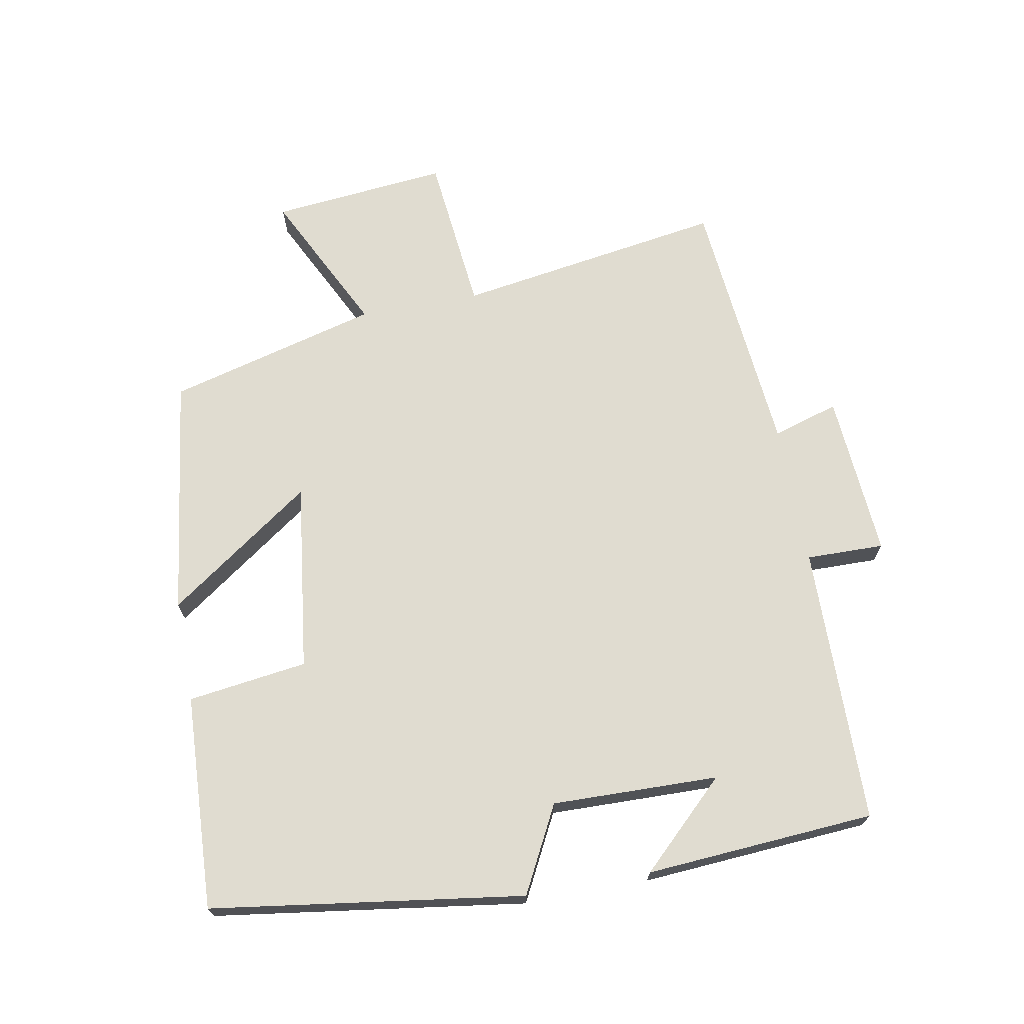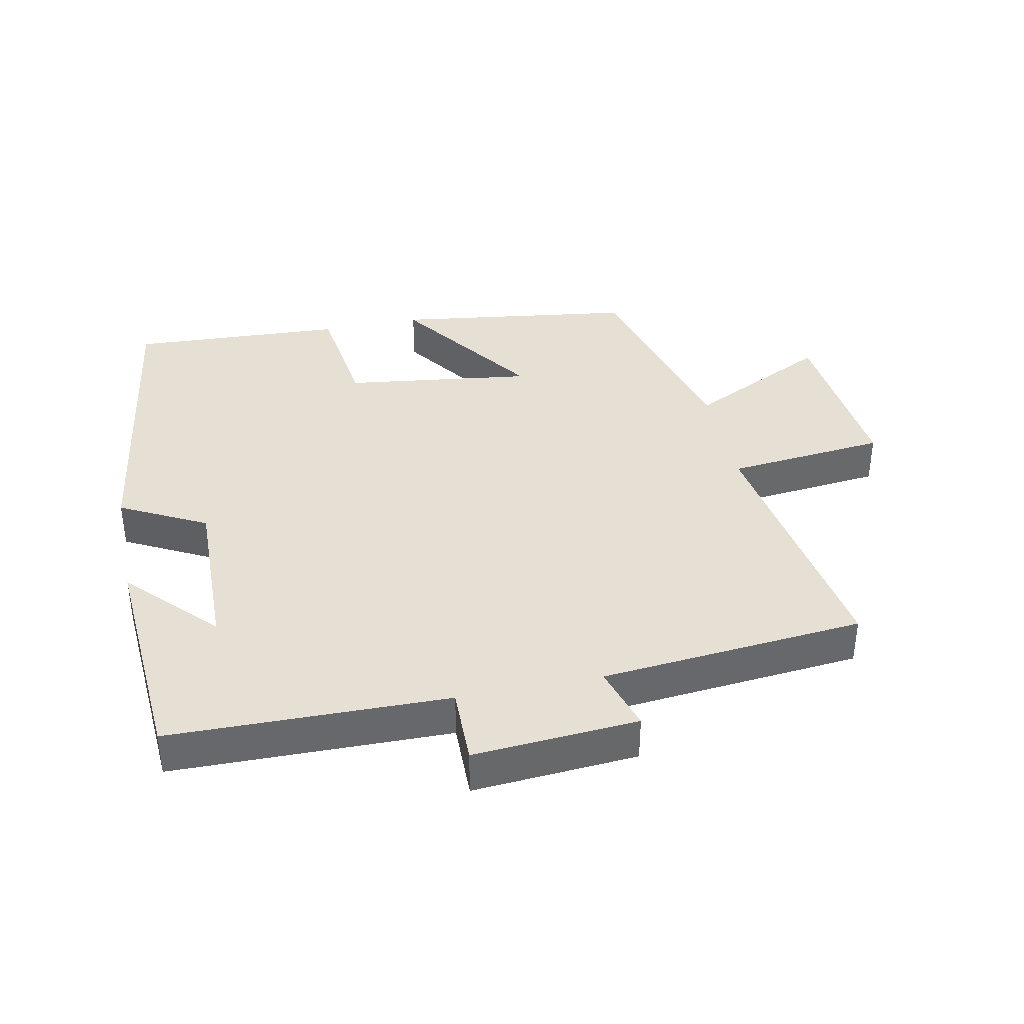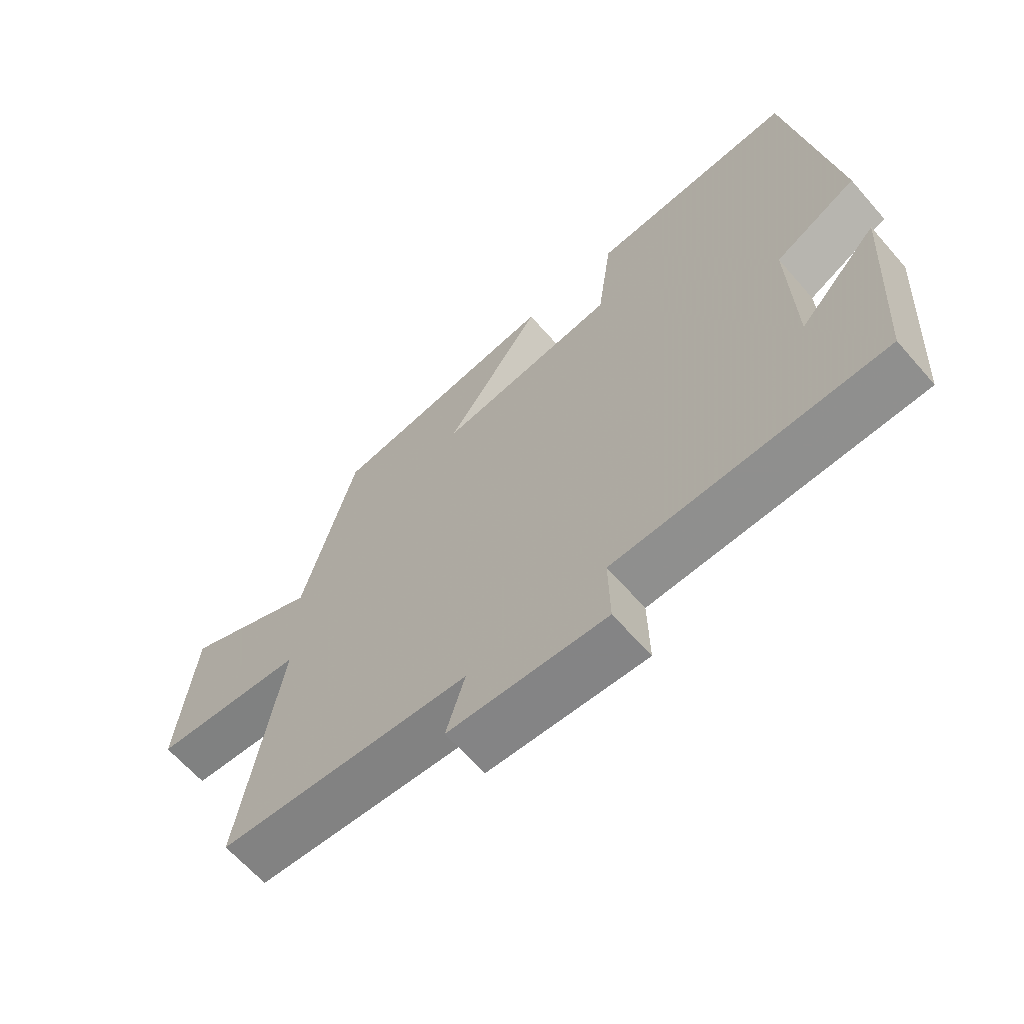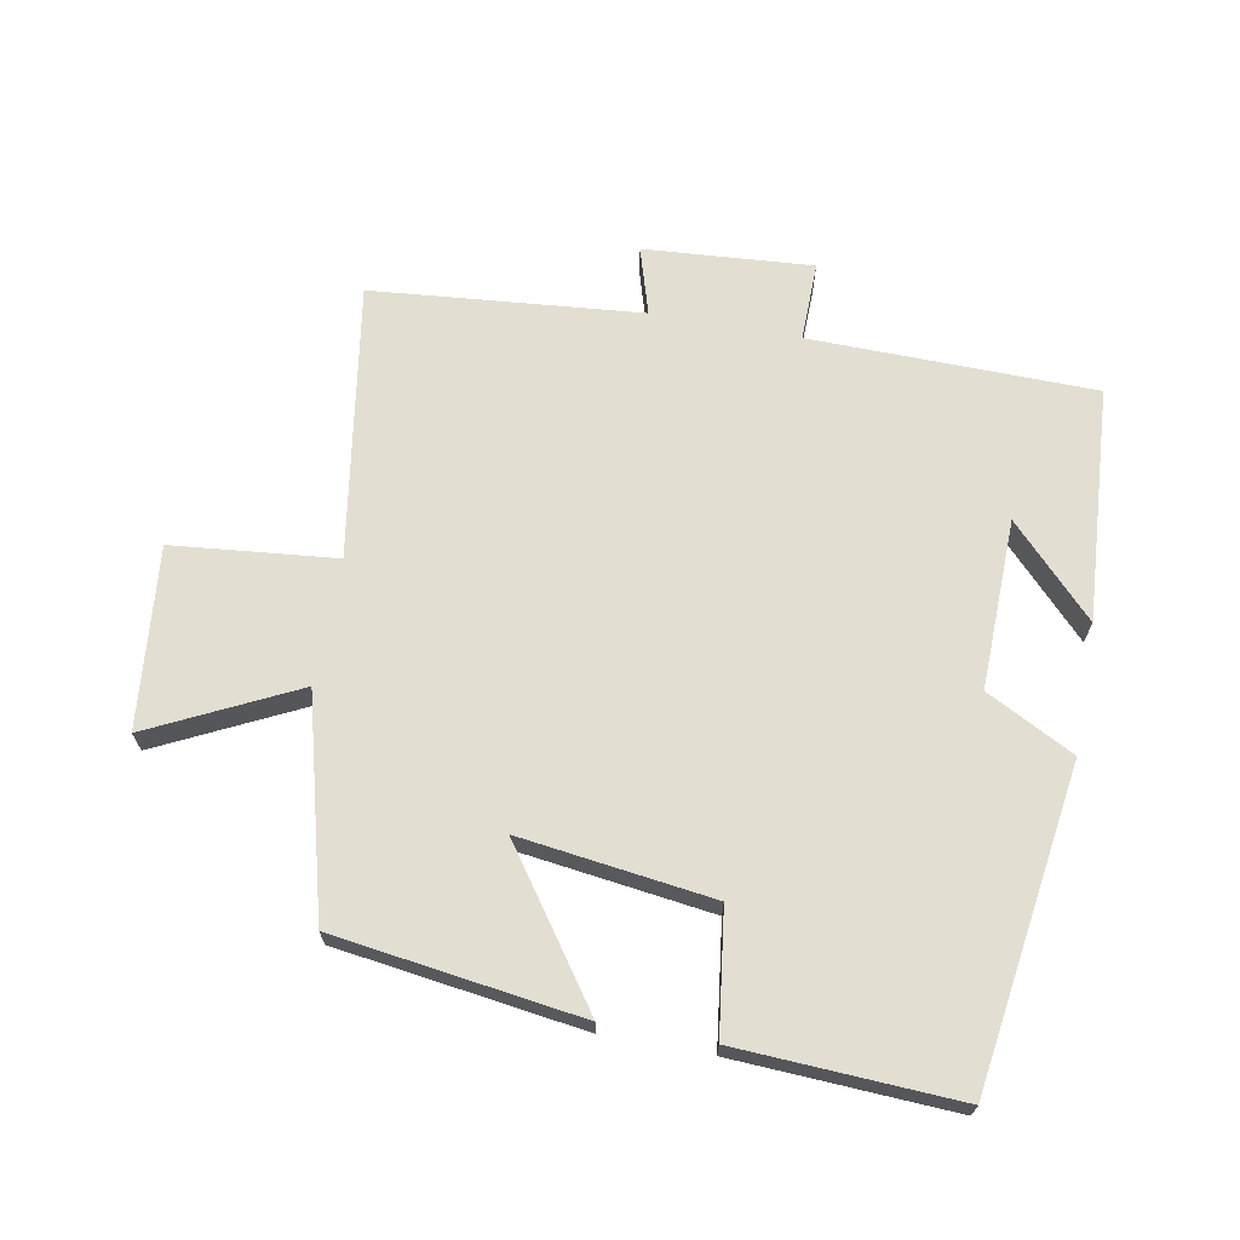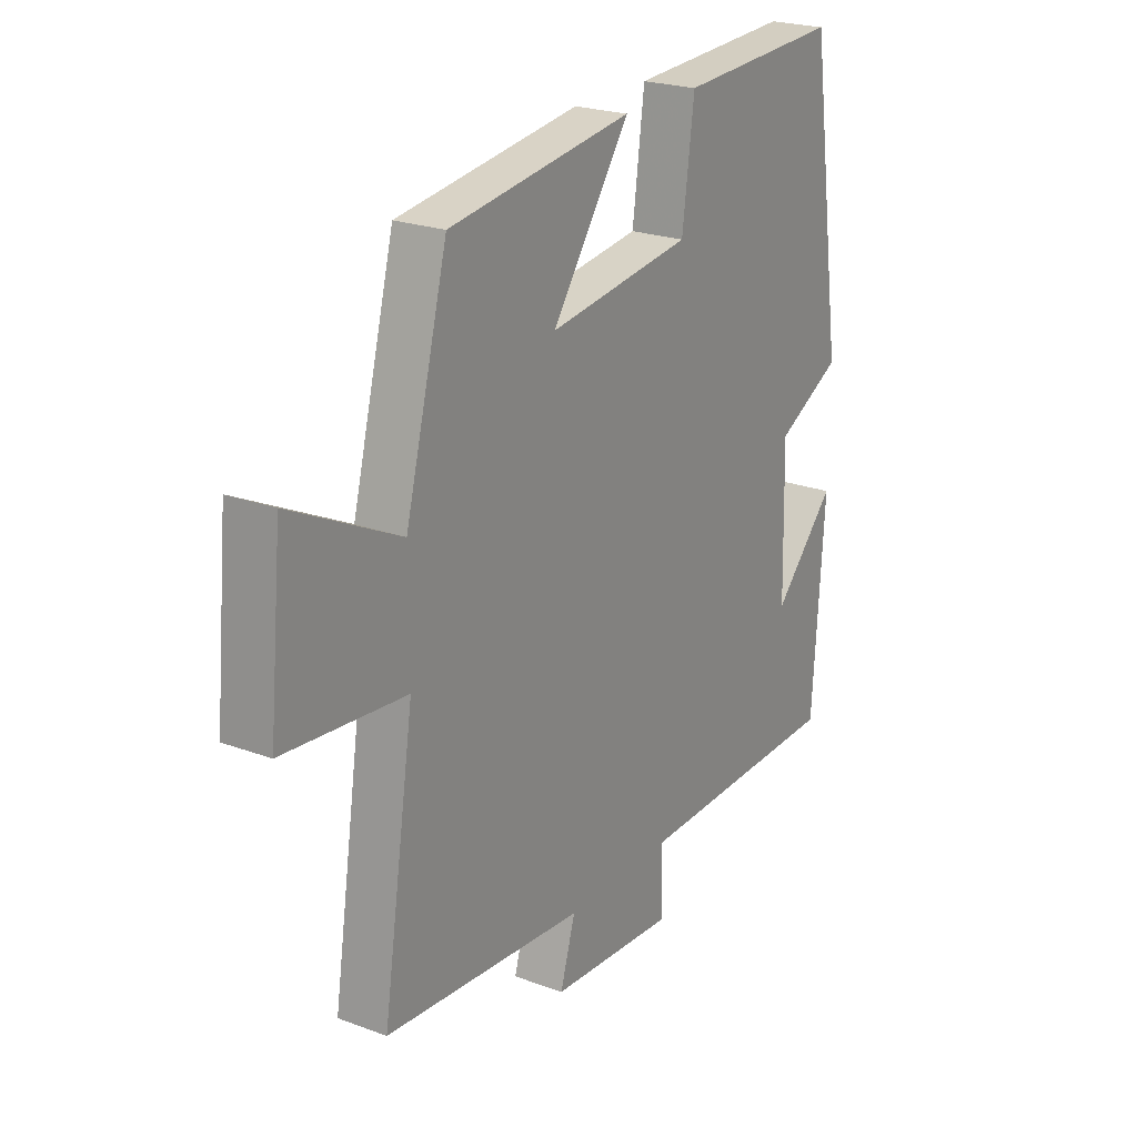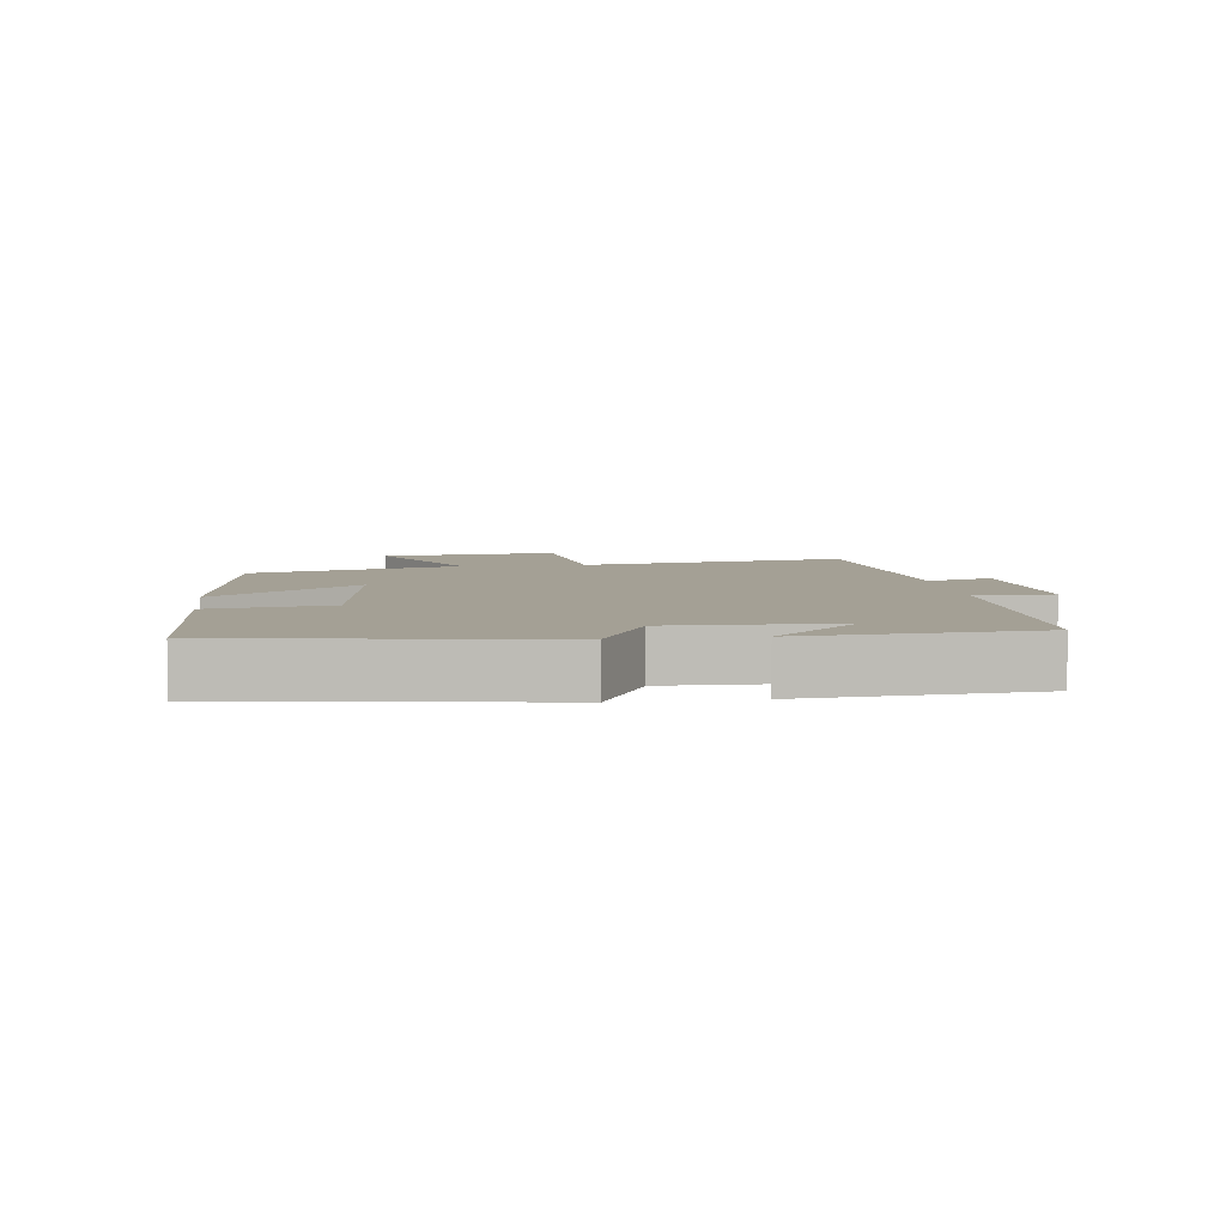
<metadata>
{"format":"obj","ext":"obj","renderer":"f3d","projection":"perspective","resolution":1024,"background":"white","views":[{"elev":69.7,"azim":79.4,"up":"+Y"},{"elev":38.0,"azim":168.3,"up":"+Y"},{"elev":-64.6,"azim":41.2,"up":"+Z"},{"elev":67.9,"azim":10.4,"up":"+Y"},{"elev":22.9,"azim":-57.6,"up":"+Z"},{"elev":5.8,"azim":82.5,"up":"+Y"}]}
</metadata>
<code>
v -0.416 0.07 0.449
v -0.051 0.07 0.5
v -0.205 0.07 0.281
v 0.081 0.07 0.319
v 0.105 0.07 0.5
v 0.431 0.07 0.517
v 0.5 0.07 0.044
v 0.37 0.07 -0.024
v 0.376 0.07 -0.276
v 0.5 0.07 -0.146
v 0.477 0.07 -0.493
v 0.055 0.07 -0.5
v 0.057 0.07 -0.618
v -0.193 0.07 -0.6
v -0.163 0.07 -0.5
v -0.563 0.07 -0.464
v -0.5 0.07 -0.057
v -0.742 0.07 -0.033
v -0.716 0.07 0.235
v -0.5 0.07 0.129
v -0.416 0 0.449
v -0.051 0 0.5
v -0.205 0 0.281
v 0.081 0 0.319
v 0.105 0 0.5
v 0.431 0 0.517
v 0.5 0 0.044
v 0.37 0 -0.024
v 0.376 0 -0.276
v 0.5 0 -0.146
v 0.477 0 -0.493
v 0.055 0 -0.5
v 0.057 0 -0.618
v -0.193 0 -0.6
v -0.163 0 -0.5
v -0.563 0 -0.464
v -0.5 0 -0.057
v -0.742 0 -0.033
v -0.716 0 0.235
v -0.5 0 0.129
f 17 18 19 20
f 1 2 3
f 20 1 3
f 17 20 3
f 17 3 4
f 16 17 4
f 15 16 4
f 12 13 14 15
f 12 15 4
f 9 10 11
f 9 11 12 4
f 6 7 8
f 5 6 8
f 4 5 8
f 4 8 9
f 40 39 38 37
f 23 22 21
f 23 21 40
f 23 40 37
f 24 23 37
f 24 37 36
f 24 36 35
f 35 34 33 32
f 24 35 32
f 31 30 29
f 24 32 31 29
f 28 27 26
f 28 26 25
f 28 25 24
f 29 28 24
f 1 21 22 2
f 2 22 23 3
f 3 23 24 4
f 4 24 25 5
f 5 25 26 6
f 6 26 27 7
f 7 27 28 8
f 8 28 29 9
f 9 29 30 10
f 10 30 31 11
f 11 31 32 12
f 12 32 33 13
f 13 33 34 14
f 14 34 35 15
f 15 35 36 16
f 16 36 37 17
f 17 37 38 18
f 18 38 39 19
f 19 39 40 20
f 20 40 21 1

</code>
